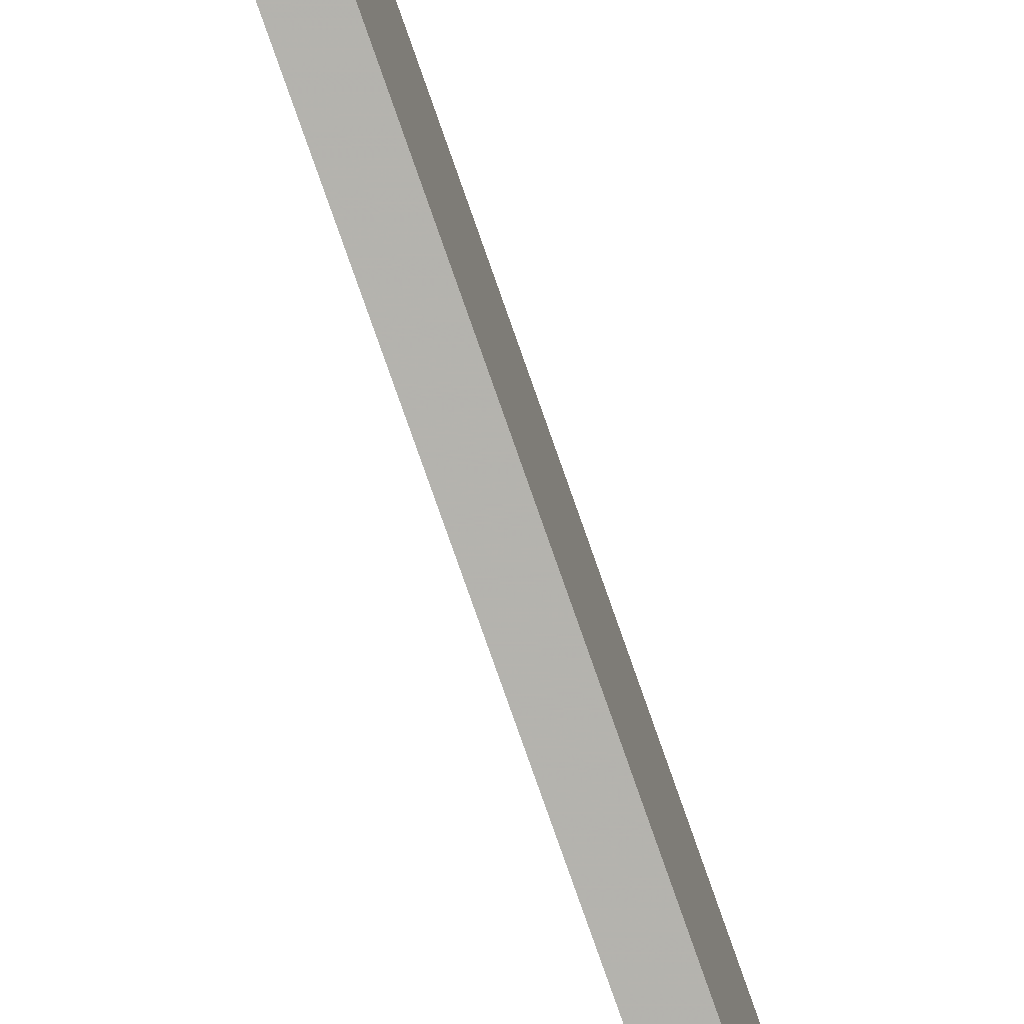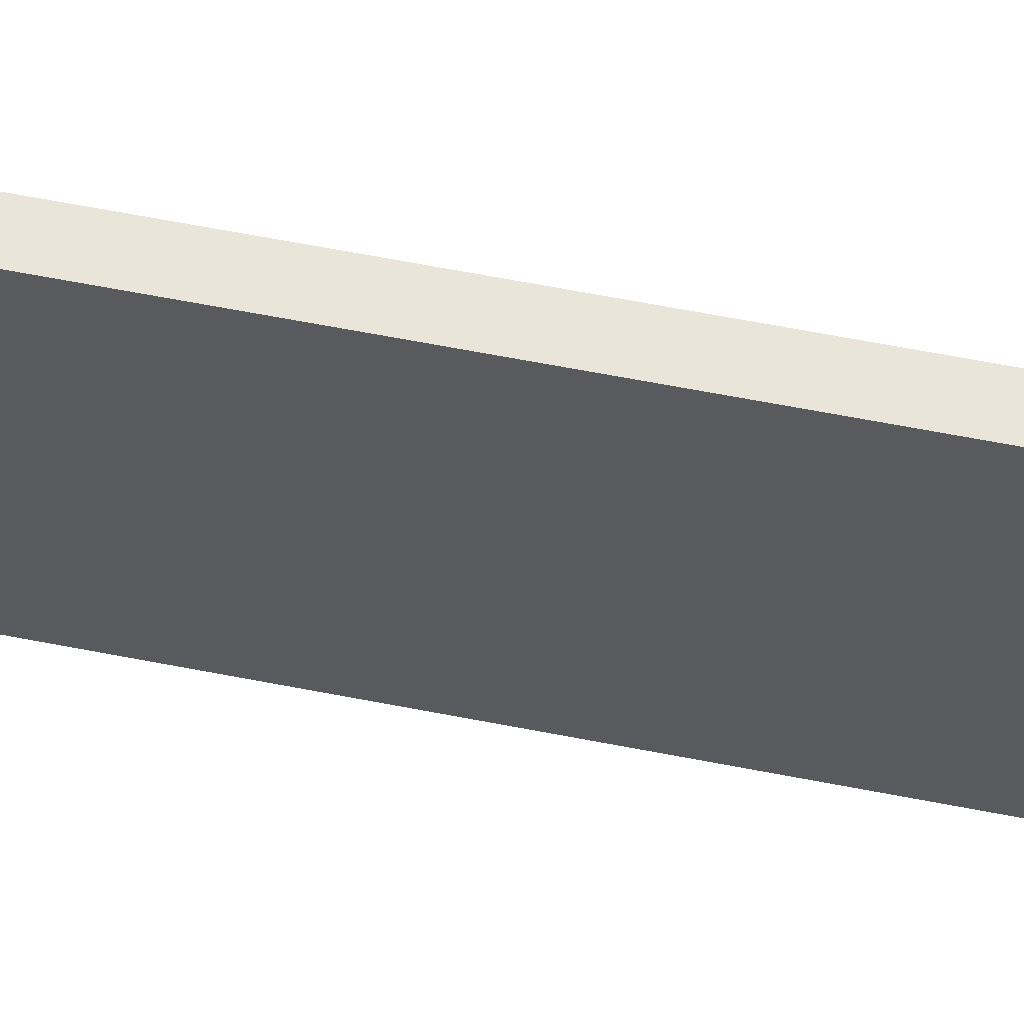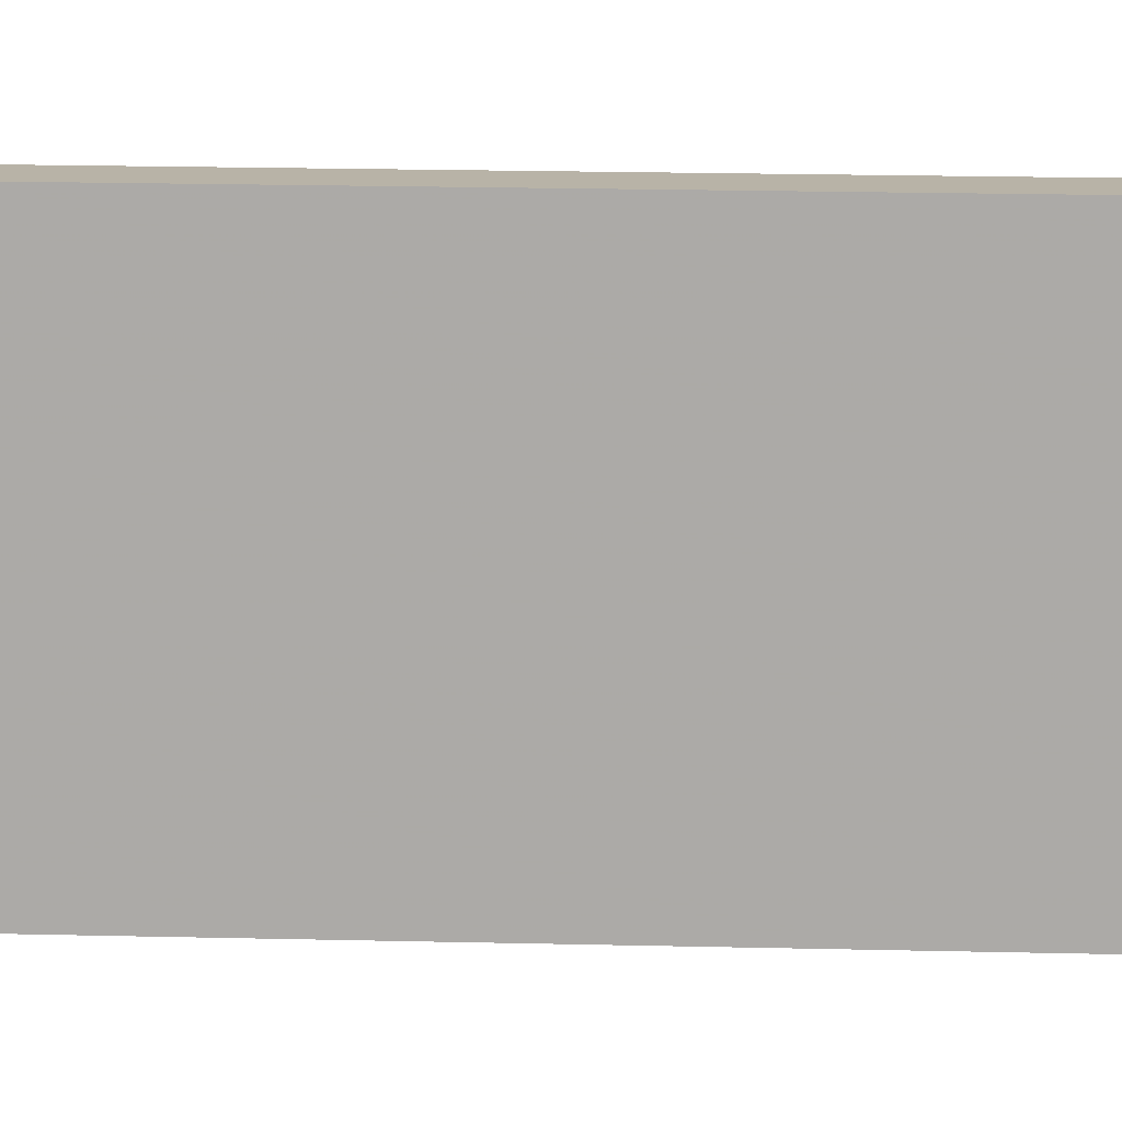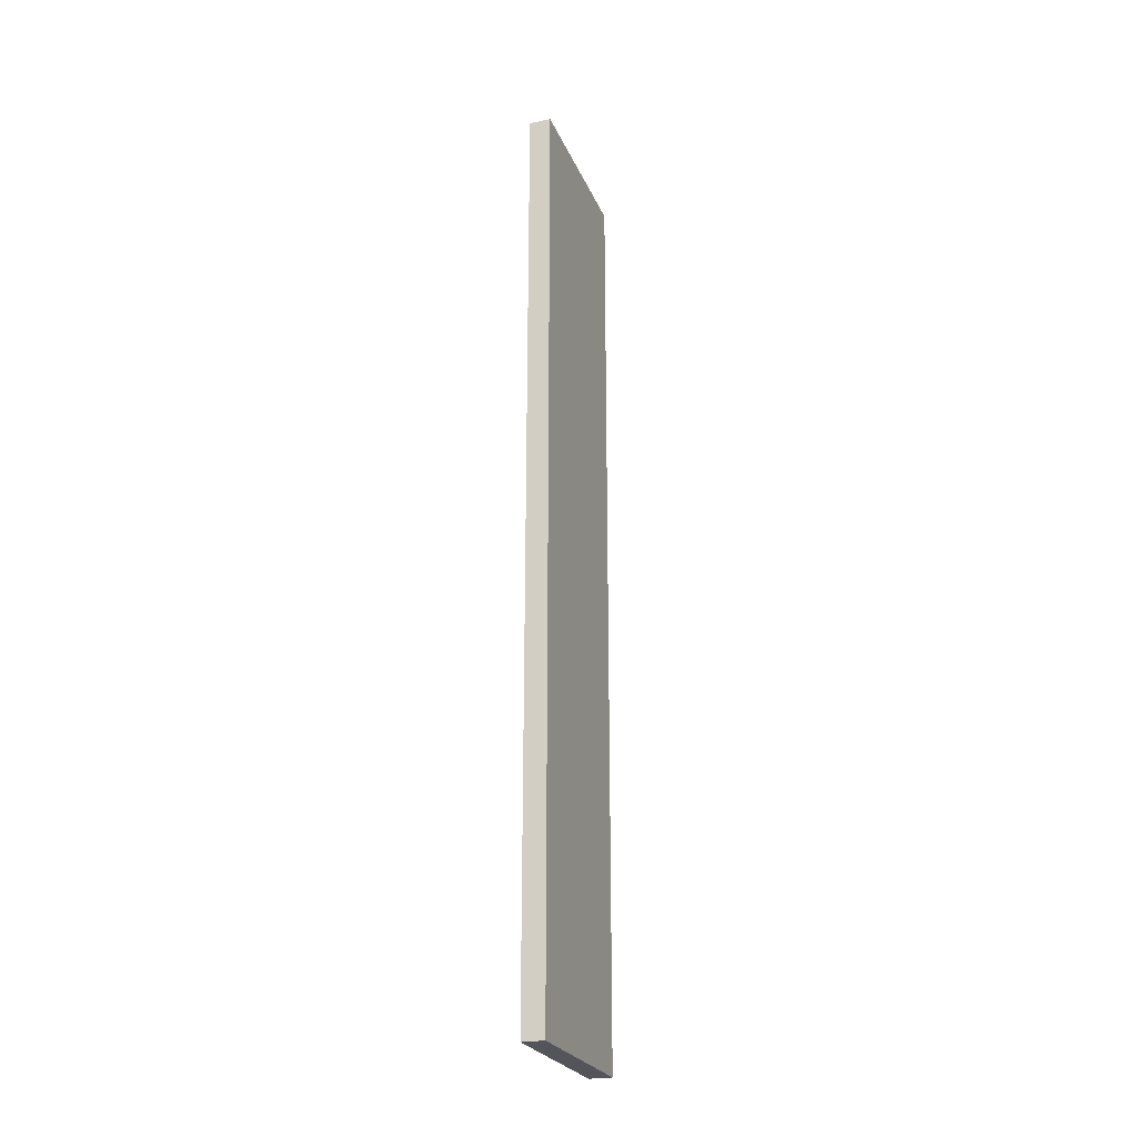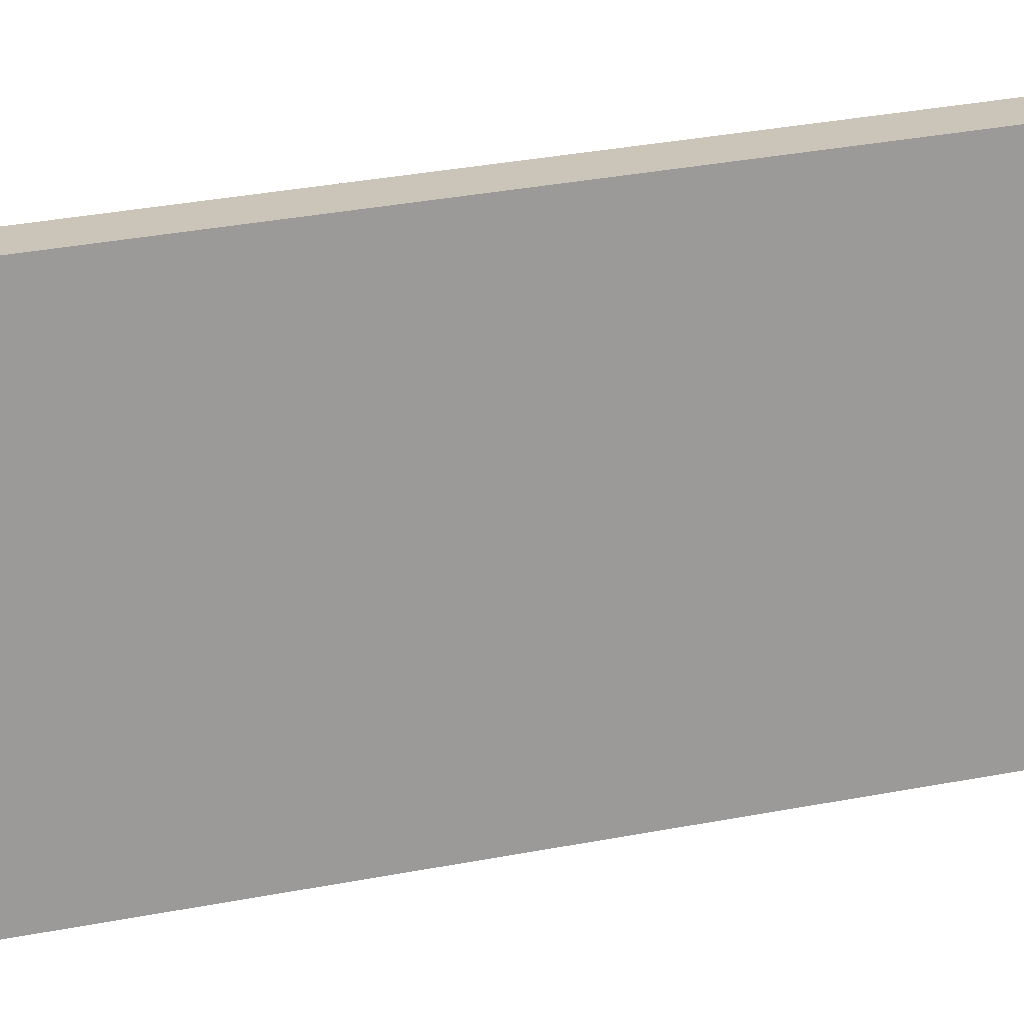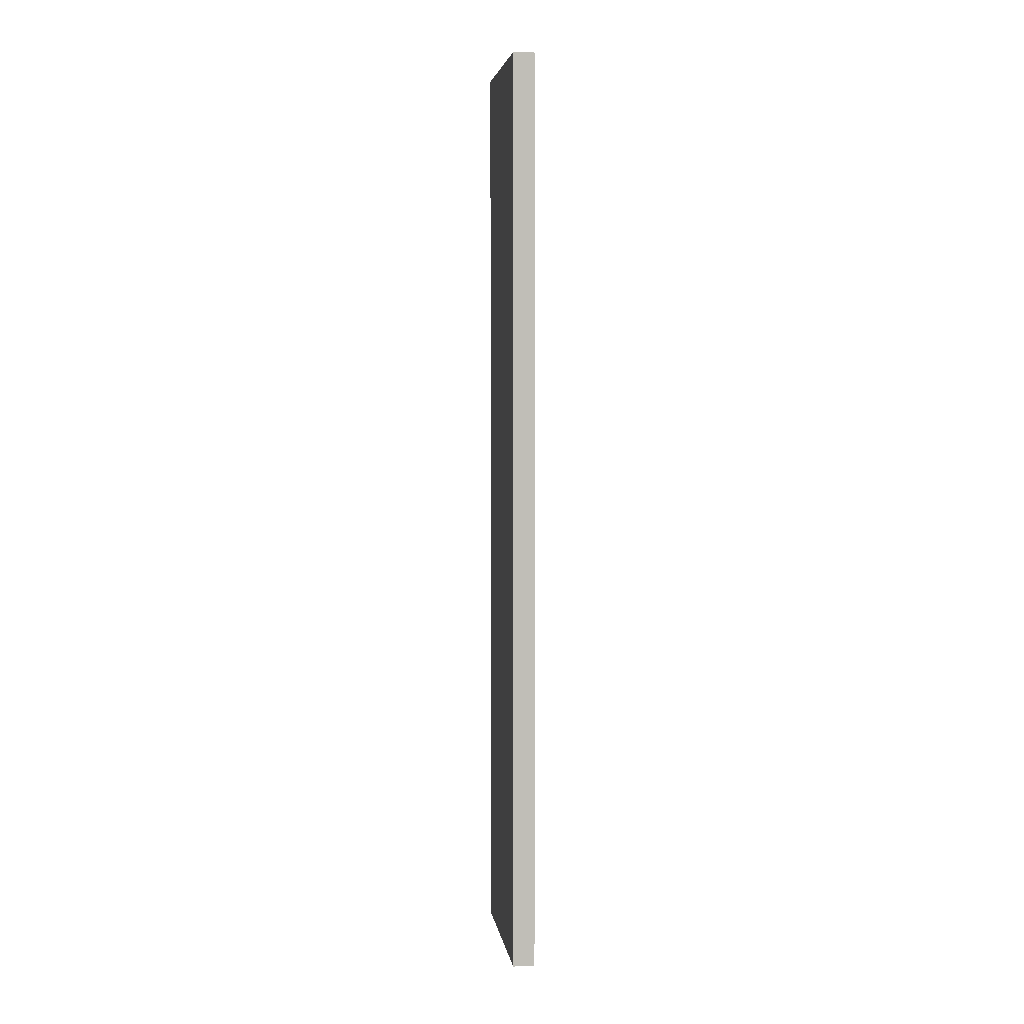
<metadata>
{"format":"obj","ext":"obj","renderer":"f3d","projection":"perspective","resolution":1024,"background":"white","views":[{"elev":-79.9,"azim":-160.6,"up":"+Y"},{"elev":58.3,"azim":101.7,"up":"+Y"},{"elev":13.2,"azim":-86.2,"up":"+Y"},{"elev":-24.9,"azim":19.0,"up":"+Z"},{"elev":20.0,"azim":-113.2,"up":"+Y"},{"elev":4.7,"azim":-8.0,"up":"+Z"}]}
</metadata>
<code>
o 1104
v 2223 1866 13.21
v 2223 1866 13.21
v 2223 1866 13.21
v 2223 1866 13.63
v 2223 1866 13.63
v 2223 1866 13.63
v 2223 1866 13.21
v 2223 1866 13.21
v 2223 1866 13.21
v 2223 1866 13.63
v 2223 1866 13.21
v 2223 1866 13.63
v 2223 1866 13.63
v 2223 1866 13.63
v 2223 1866 13.63
v 2223 1866 13.63
v 2223 1866 13.21
v 2223 1866 13.63
v 2223 1866 13.21
v 2223 1866 13.63
v 2223 1866 13.63
v 2223 1866 13.21
v 2223 1866 13.63
v 2223 1866 13.63
v 2223 1866 13.21
v 2223 1866 13.21
v 2223 1866 13.63
v 2223 1866 13.21
v 2223 1866 13.21
f 1 2 3
f 1 4 5
f 6 2 7
f 8 9 7
f 10 7 11
f 12 13 14
f 14 15 16
f 17 15 18
f 19 20 21
f 22 23 20
f 24 25 26
f 27 28 29

</code>
